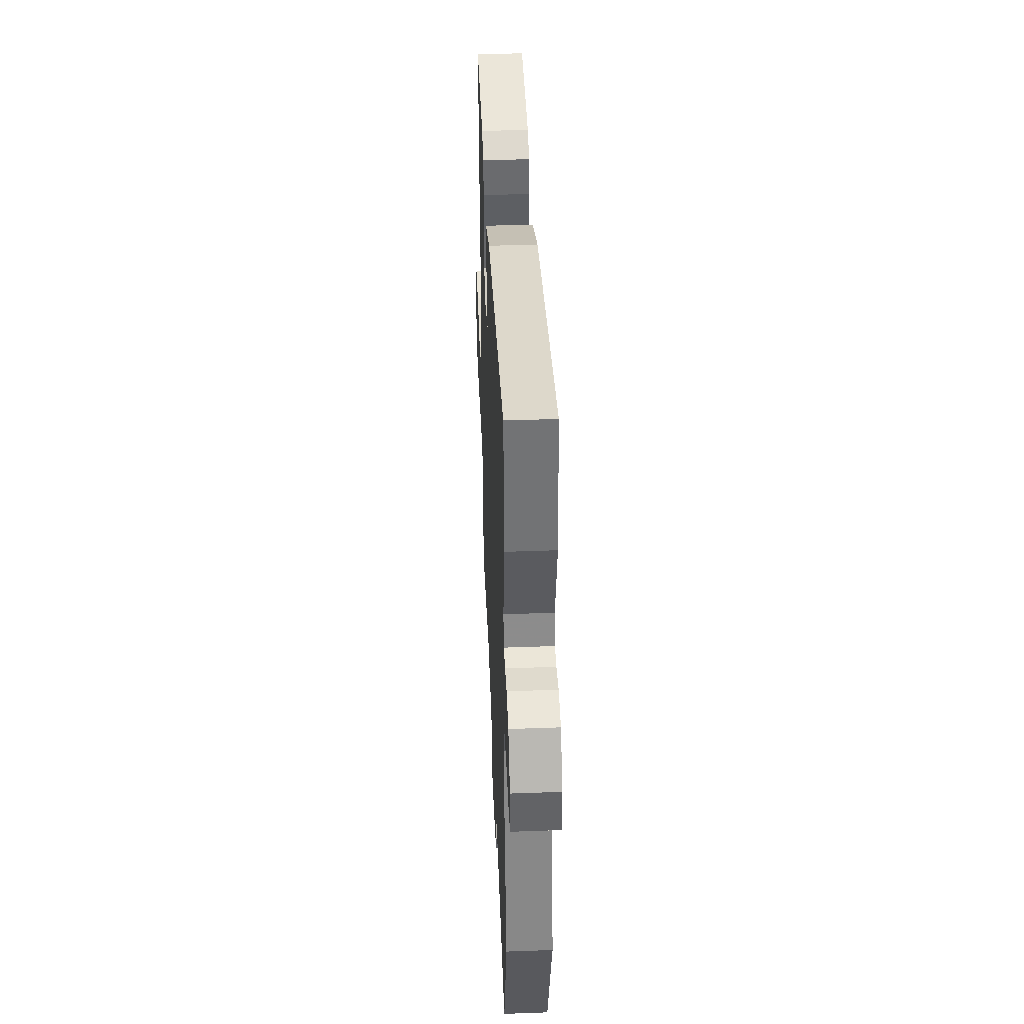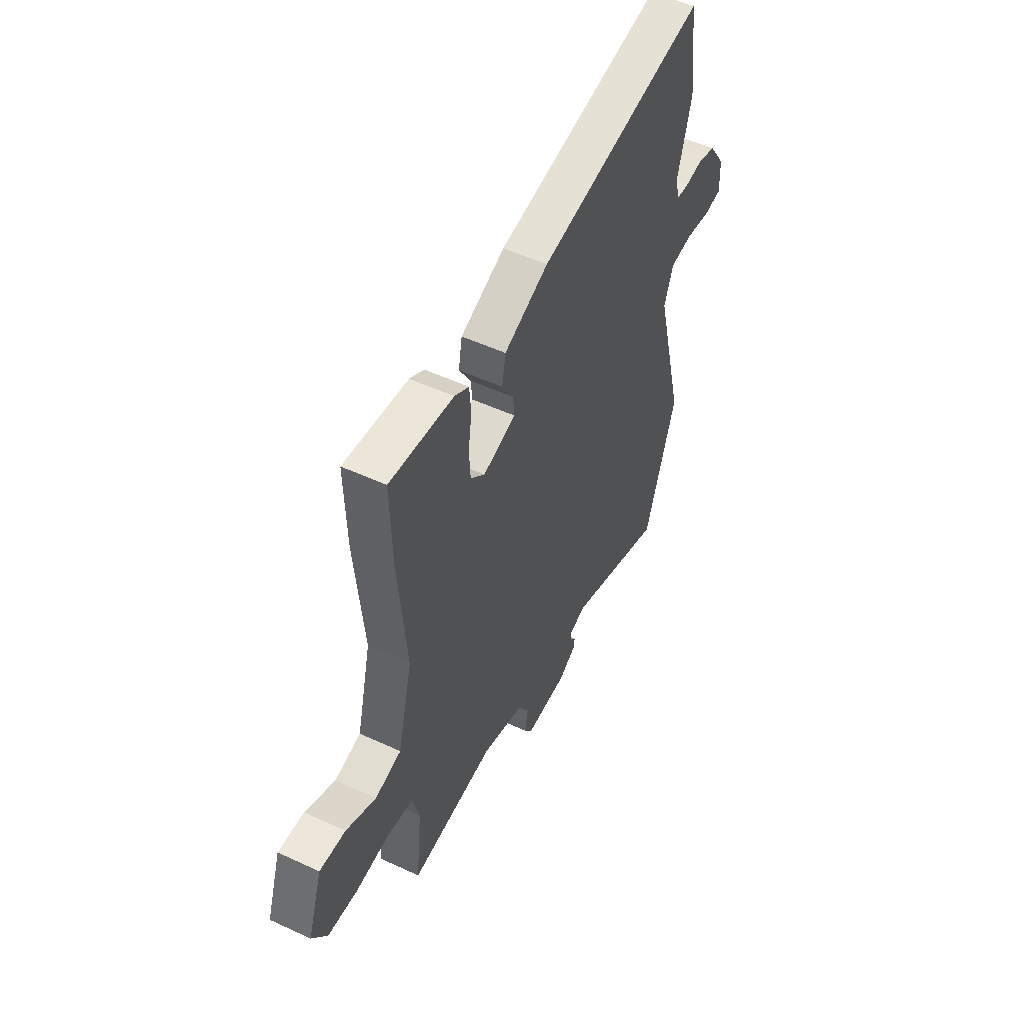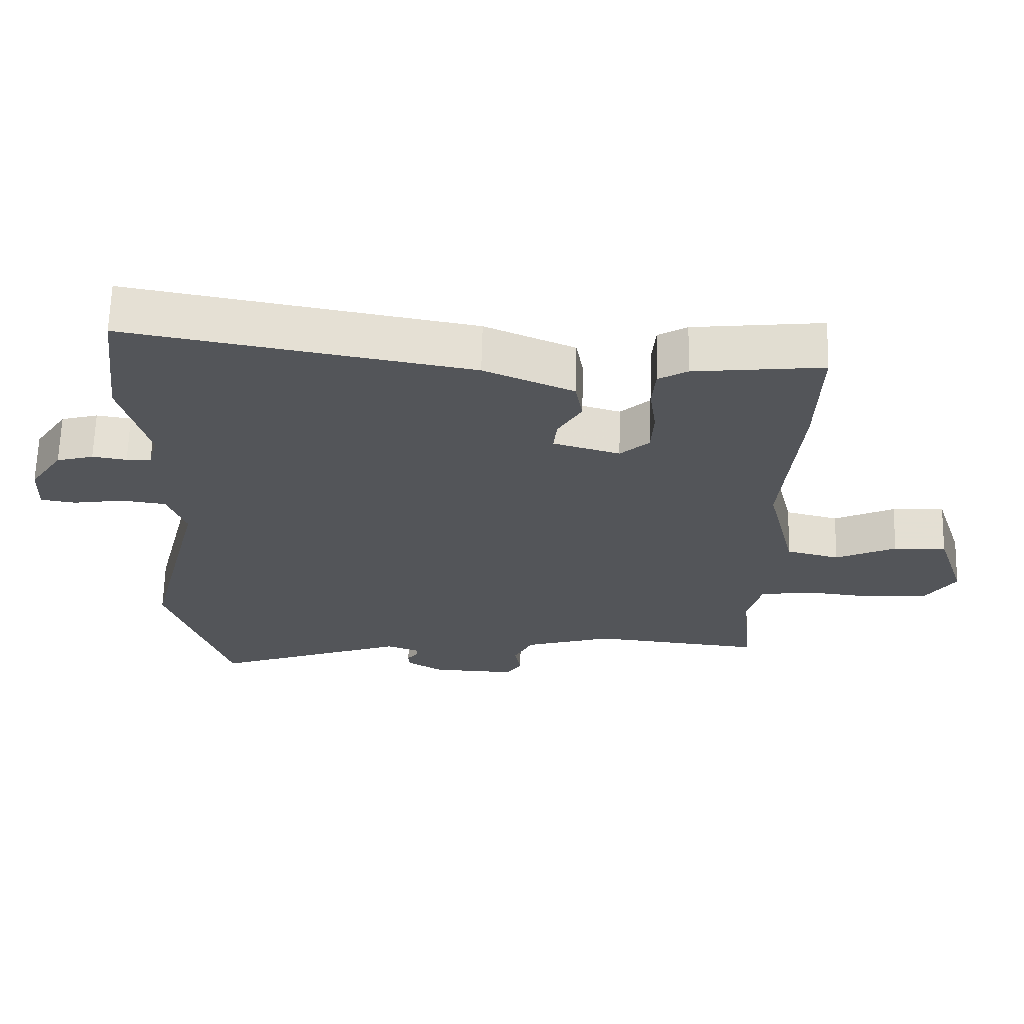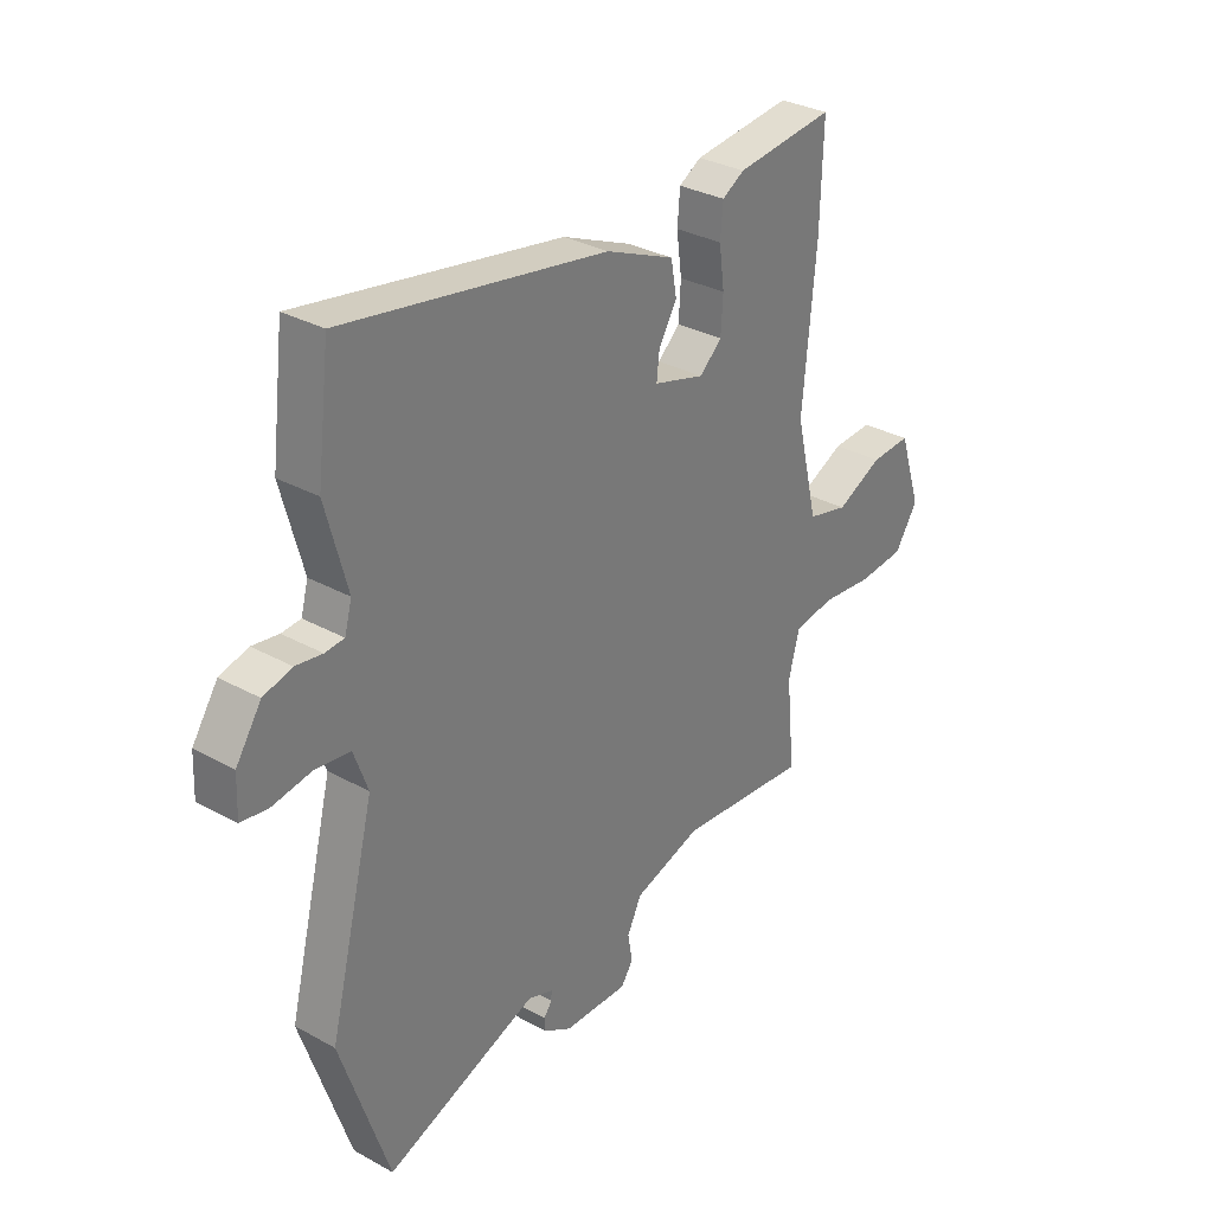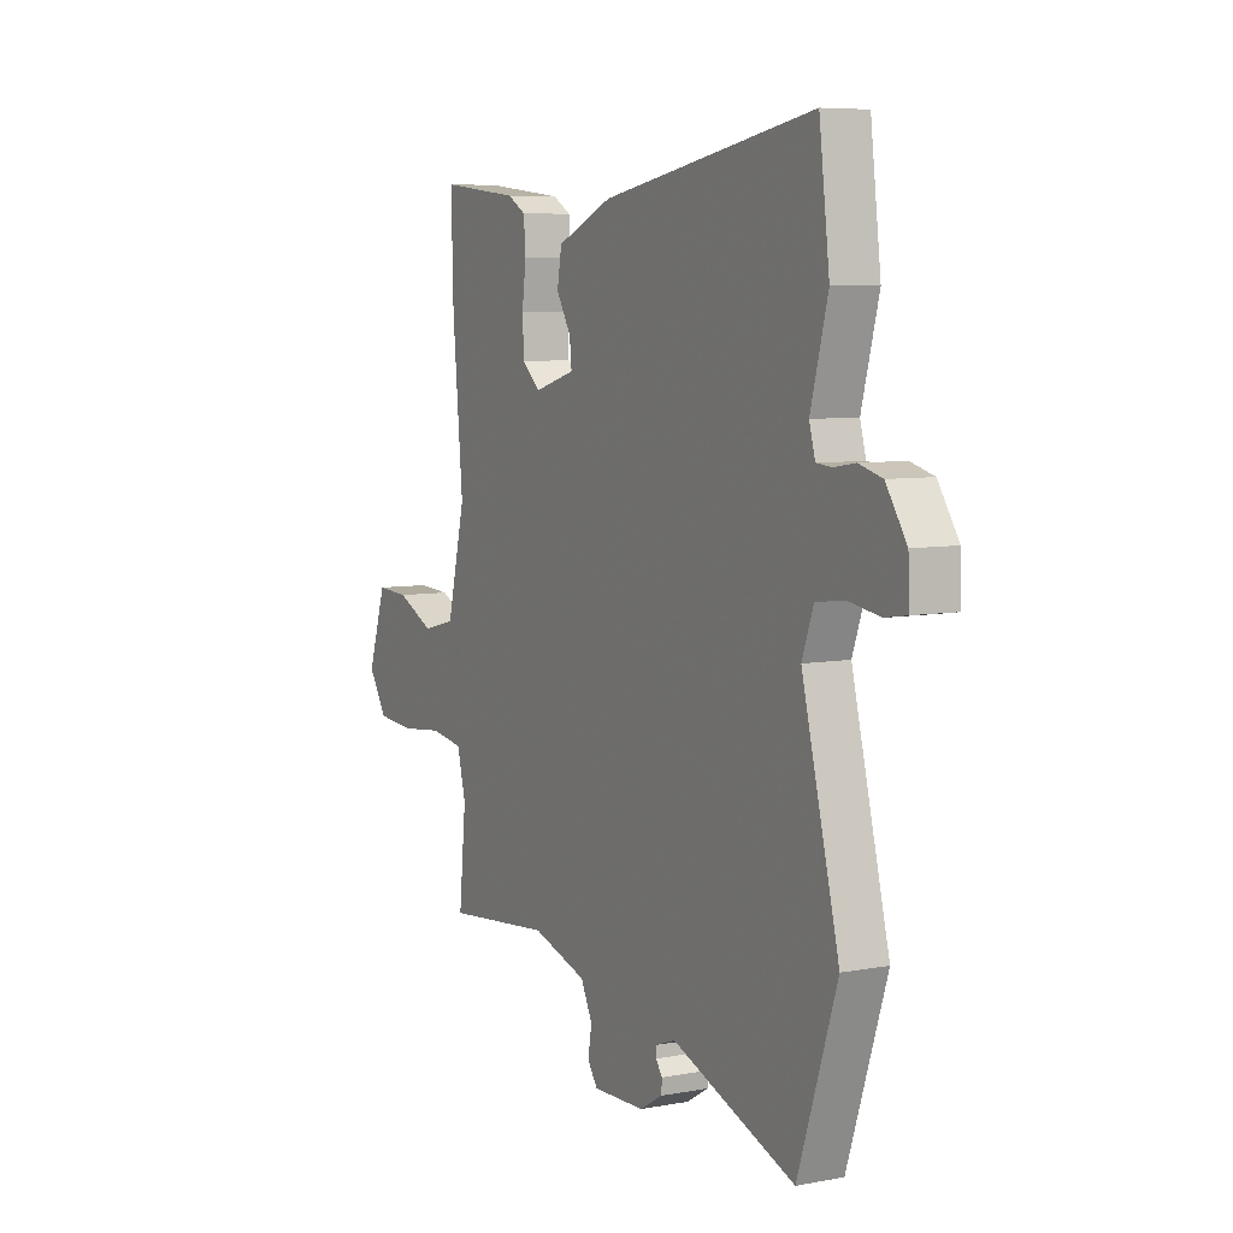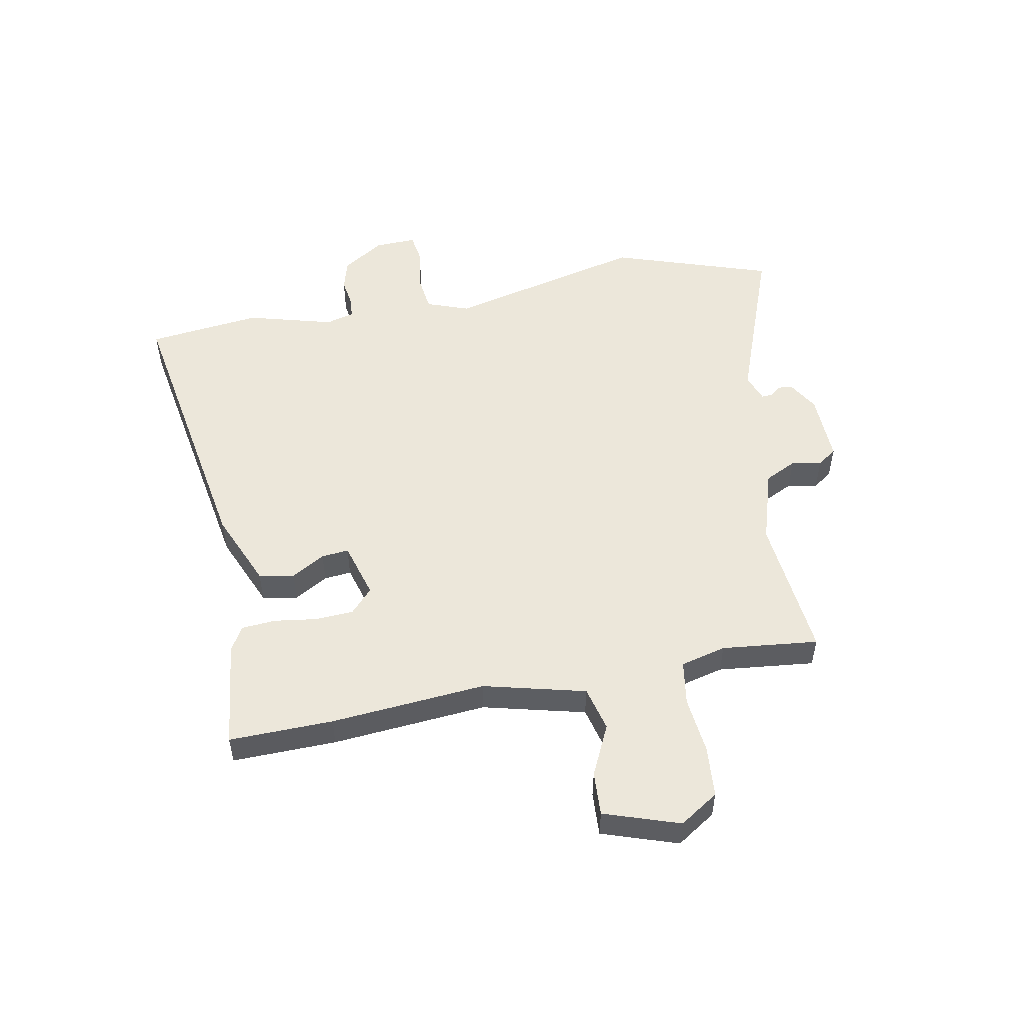
<metadata>
{"format":"obj","ext":"obj","renderer":"f3d","projection":"perspective","resolution":1024,"background":"white","views":[{"elev":41.6,"azim":-92.5,"up":"+Z"},{"elev":52.3,"azim":116.5,"up":"+Z"},{"elev":65.6,"azim":1.5,"up":"+Z"},{"elev":31.8,"azim":-52.2,"up":"+Z"},{"elev":6.8,"azim":-118.4,"up":"+Z"},{"elev":51.8,"azim":79.6,"up":"+Y"}]}
</metadata>
<code>
v -0.451 0.07 -0.648
v -0.544 0.07 -0.366
v -0.455 0.07 -0.015
v -0.482 0.07 0.06
v -0.549 0.07 0.069
v -0.625 0.07 0.057
v -0.677 0.07 0.065
v -0.674 0.07 0.139
v -0.625 0.07 0.212
v -0.57 0.07 0.227
v -0.519 0.07 0.219
v -0.482 0.07 0.222
v -0.468 0.07 0.272
v -0.509 0.07 0.425
v -0.484 0.07 0.626
v 0.023 0.07 0.536
v 0.156 0.07 0.479
v 0.167 0.07 0.417
v 0.132 0.07 0.358
v 0.127 0.07 0.31
v 0.226 0.07 0.281
v 0.269 0.07 0.32
v 0.273 0.07 0.387
v 0.263 0.07 0.462
v 0.268 0.07 0.522
v 0.311 0.07 0.547
v 0.502 0.07 0.568
v 0.497 0.07 0.385
v 0.472 0.07 0.112
v 0.516 0.07 -0.068
v 0.595 0.07 -0.088
v 0.685 0.07 -0.046
v 0.763 0.07 -0.042
v 0.807 0.07 -0.175
v 0.762 0.07 -0.243
v 0.671 0.07 -0.25
v 0.57 0.07 -0.239
v 0.491 0.07 -0.251
v 0.47 0.07 -0.331
v 0.487 0.07 -0.501
v 0.232 0.07 -0.475
v 0.1 0.07 -0.515
v 0.072 0.07 -0.571
v 0.081 0.07 -0.624
v 0.057 0.07 -0.658
v -0.068 0.07 -0.654
v -0.122 0.07 -0.622
v -0.124 0.07 -0.597
v -0.108 0.07 -0.576
v -0.107 0.07 -0.558
v -0.156 0.07 -0.54
v -0.451 0 -0.648
v -0.544 0 -0.366
v -0.455 0 -0.015
v -0.482 0 0.06
v -0.549 0 0.069
v -0.625 0 0.057
v -0.677 0 0.065
v -0.674 0 0.139
v -0.625 0 0.212
v -0.57 0 0.227
v -0.519 0 0.219
v -0.482 0 0.222
v -0.468 0 0.272
v -0.509 0 0.425
v -0.484 0 0.626
v 0.023 0 0.536
v 0.156 0 0.479
v 0.167 0 0.417
v 0.132 0 0.358
v 0.127 0 0.31
v 0.226 0 0.281
v 0.269 0 0.32
v 0.273 0 0.387
v 0.263 0 0.462
v 0.268 0 0.522
v 0.311 0 0.547
v 0.502 0 0.568
v 0.497 0 0.385
v 0.472 0 0.112
v 0.516 0 -0.068
v 0.595 0 -0.088
v 0.685 0 -0.046
v 0.763 0 -0.042
v 0.807 0 -0.175
v 0.762 0 -0.243
v 0.671 0 -0.25
v 0.57 0 -0.239
v 0.491 0 -0.251
v 0.47 0 -0.331
v 0.487 0 -0.501
v 0.232 0 -0.475
v 0.1 0 -0.515
v 0.072 0 -0.571
v 0.081 0 -0.624
v 0.057 0 -0.658
v -0.068 0 -0.654
v -0.122 0 -0.622
v -0.124 0 -0.597
v -0.108 0 -0.576
v -0.107 0 -0.558
v -0.156 0 -0.54
f 46 47 48 49
f 46 49 50
f 43 44 45 46
f 42 43 46 50
f 41 42 50 51
f 39 40 41
f 38 39 41 51
f 34 35 36 37
f 34 37 38
f 31 32 33 34
f 30 31 34 38
f 29 30 38 51
f 23 24 25 26
f 22 23 26 27
f 16 17 18 19
f 16 19 20
f 13 14 15 16
f 12 13 16 20
f 8 9 10 11
f 8 11 12
f 5 6 7 8
f 4 5 8 12
f 3 4 12 20
f 22 27 28 29
f 21 22 29 51
f 3 20 21 51
f 1 2 3 51
f 100 99 98 97
f 101 100 97
f 97 96 95 94
f 101 97 94 93
f 102 101 93 92
f 92 91 90
f 102 92 90 89
f 88 87 86 85
f 89 88 85
f 85 84 83 82
f 89 85 82 81
f 102 89 81 80
f 77 76 75 74
f 78 77 74 73
f 70 69 68 67
f 71 70 67
f 67 66 65 64
f 71 67 64 63
f 62 61 60 59
f 63 62 59
f 59 58 57 56
f 63 59 56 55
f 71 63 55 54
f 80 79 78 73
f 102 80 73 72
f 102 72 71 54
f 102 54 53 52
f 1 52 53 2
f 2 53 54 3
f 3 54 55 4
f 4 55 56 5
f 5 56 57 6
f 6 57 58 7
f 7 58 59 8
f 8 59 60 9
f 9 60 61 10
f 10 61 62 11
f 11 62 63 12
f 12 63 64 13
f 13 64 65 14
f 14 65 66 15
f 15 66 67 16
f 16 67 68 17
f 17 68 69 18
f 18 69 70 19
f 19 70 71 20
f 20 71 72 21
f 21 72 73 22
f 22 73 74 23
f 23 74 75 24
f 24 75 76 25
f 25 76 77 26
f 26 77 78 27
f 27 78 79 28
f 28 79 80 29
f 29 80 81 30
f 30 81 82 31
f 31 82 83 32
f 32 83 84 33
f 33 84 85 34
f 34 85 86 35
f 35 86 87 36
f 36 87 88 37
f 37 88 89 38
f 38 89 90 39
f 39 90 91 40
f 40 91 92 41
f 41 92 93 42
f 42 93 94 43
f 43 94 95 44
f 44 95 96 45
f 45 96 97 46
f 46 97 98 47
f 47 98 99 48
f 48 99 100 49
f 49 100 101 50
f 50 101 102 51
f 51 102 52 1

</code>
